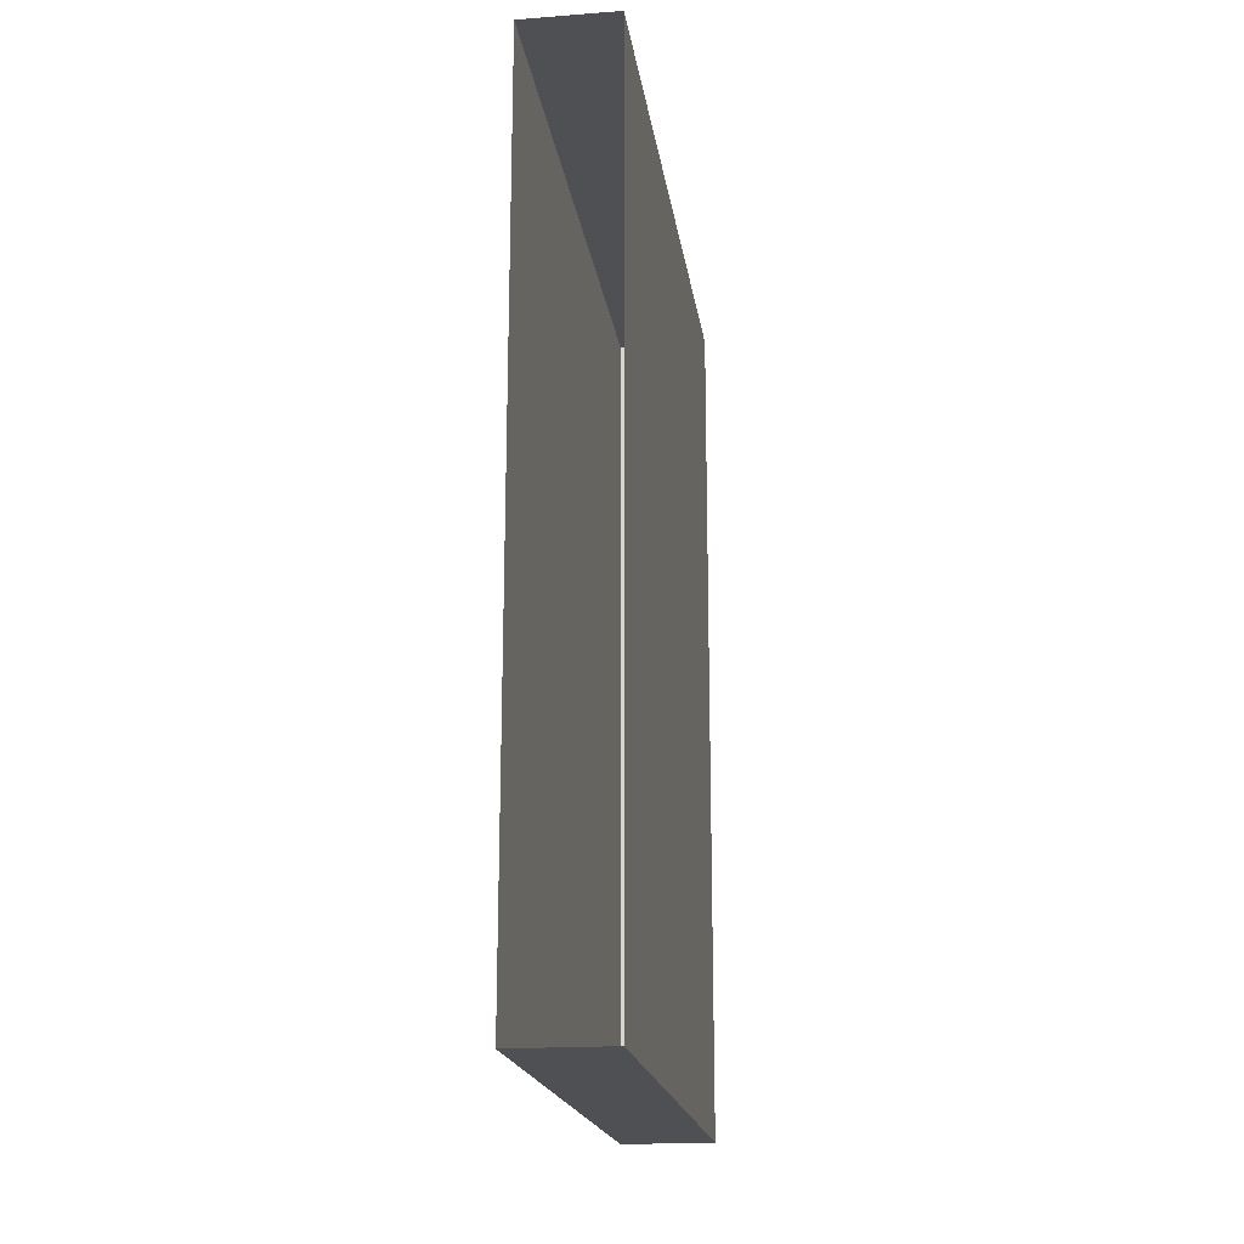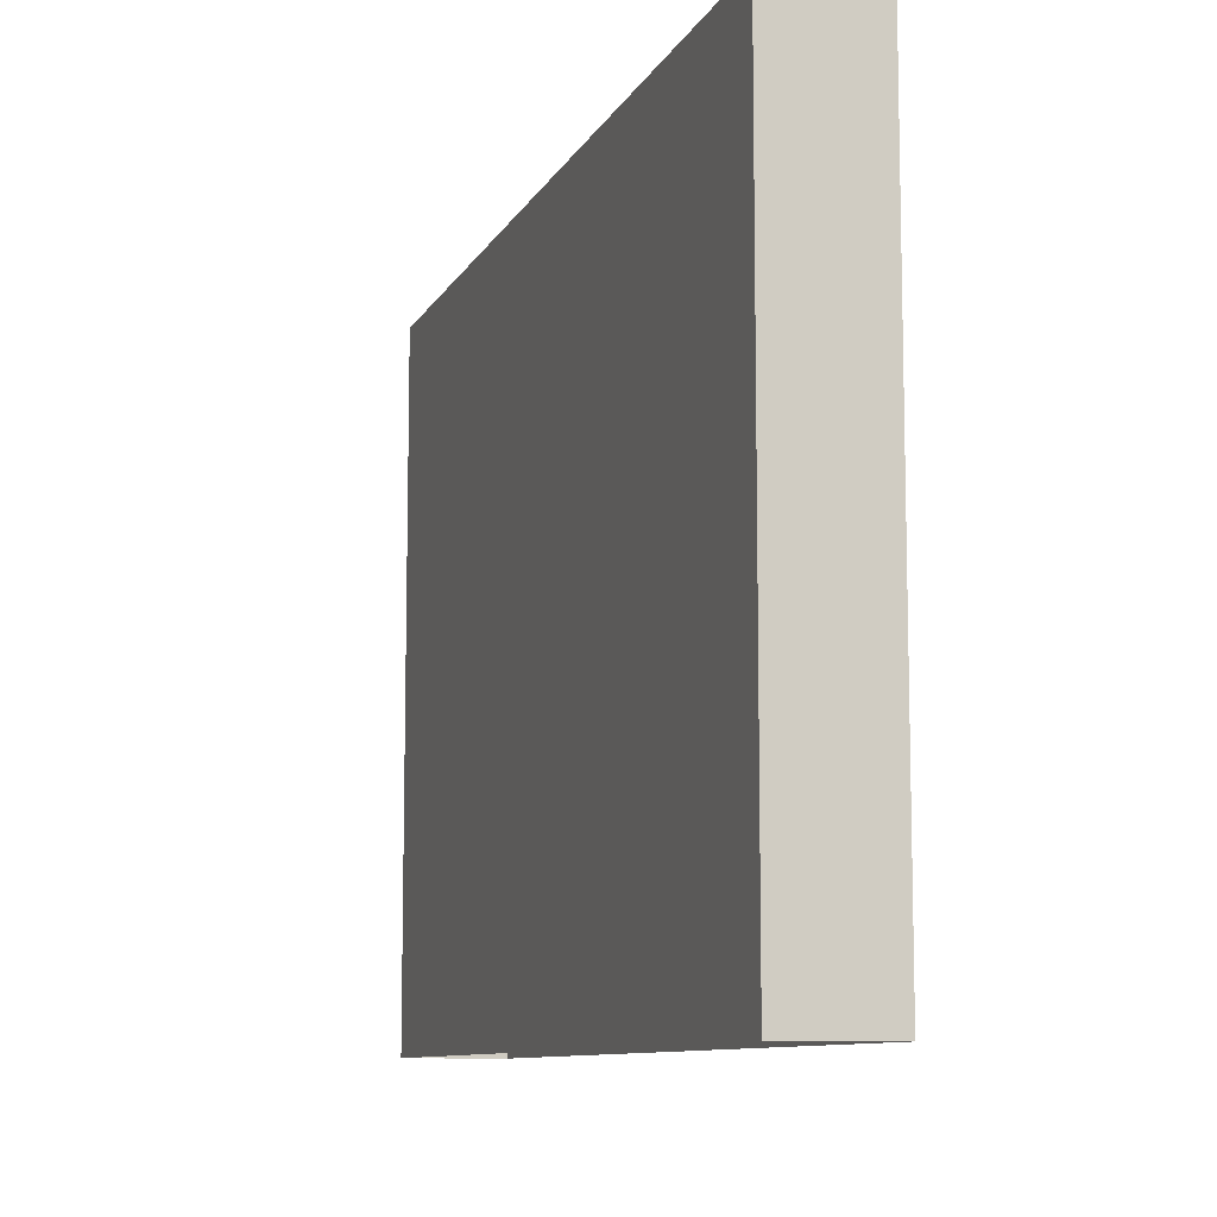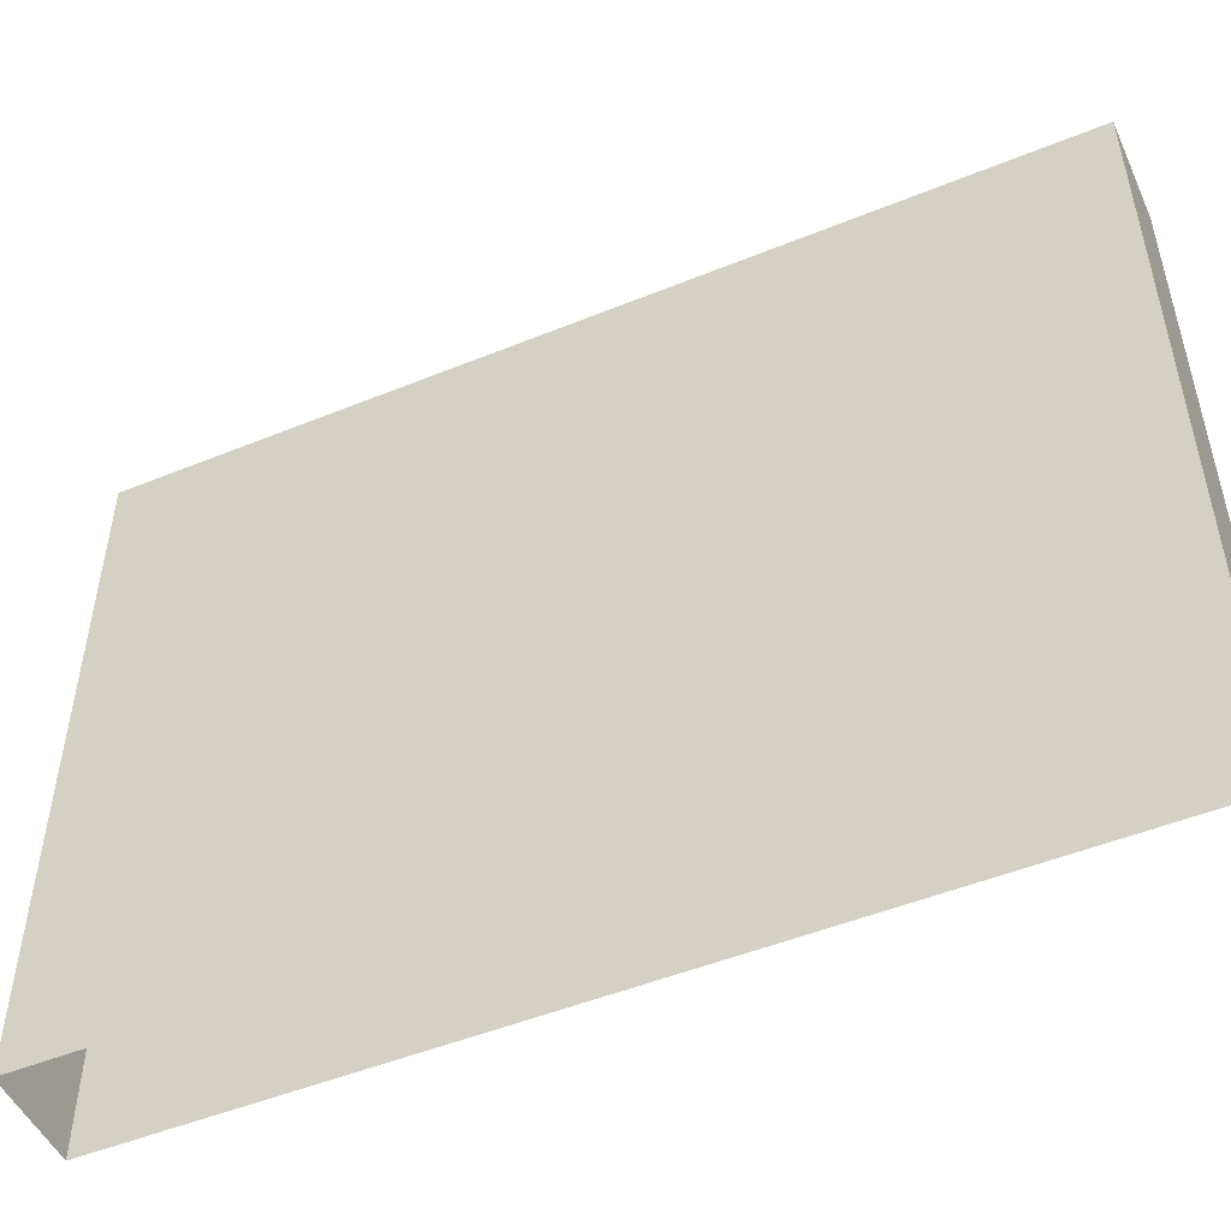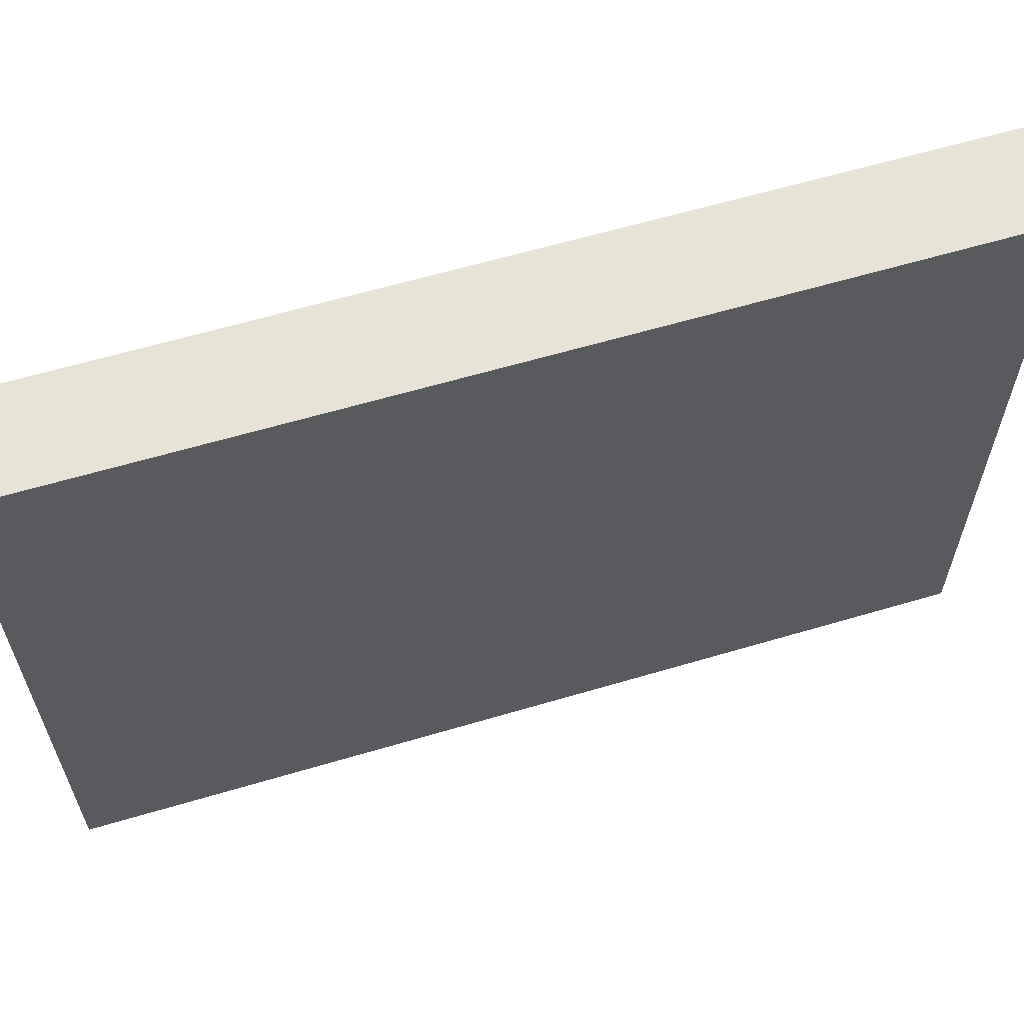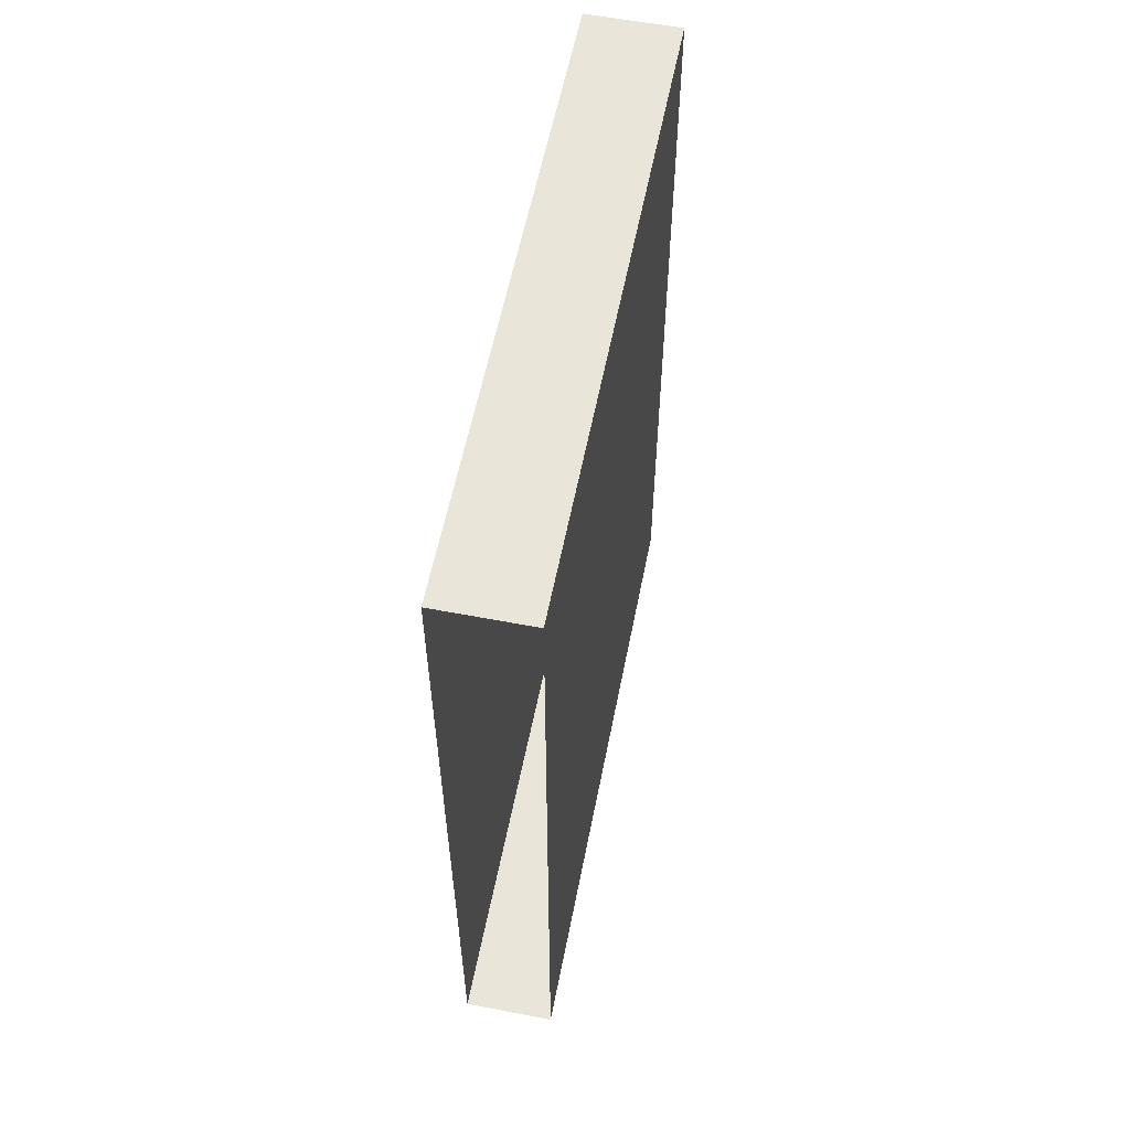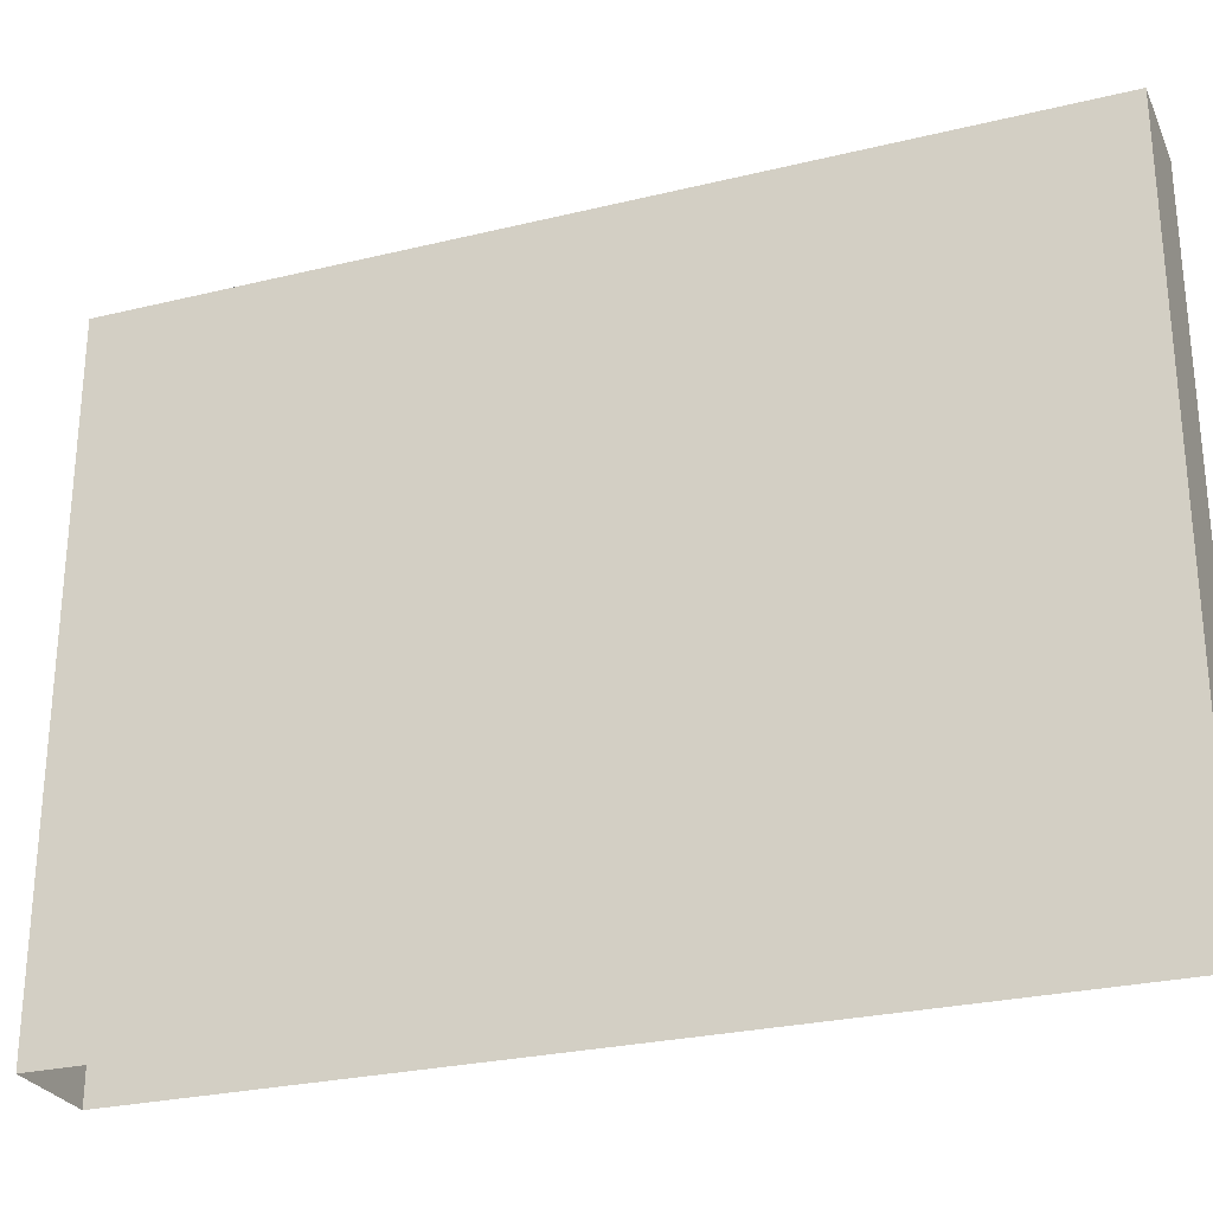
<metadata>
{"format":"obj","ext":"obj","renderer":"f3d","projection":"perspective","resolution":1024,"background":"white","views":[{"elev":-19.0,"azim":-171.9,"up":"+Y"},{"elev":-9.6,"azim":162.4,"up":"+Z"},{"elev":-50.0,"azim":114.1,"up":"+Z"},{"elev":61.6,"azim":-106.8,"up":"+Z"},{"elev":58.4,"azim":-168.8,"up":"+Y"},{"elev":-27.0,"azim":110.7,"up":"+Z"}]}
</metadata>
<code>
g wall
v -0.1349 1.244 1.832
v 0.1349 1.244 1.832
v 0.1349 -1.244 1.832
v -0.1349 -1.244 1.832
v -0.1349 1.244 0
v -0.1349 1.244 1.832
v -0.1349 -1.244 1.832
v -0.1349 -1.244 0
v -0.1349 -1.244 0
v -0.1349 -1.244 1.832
v 0.1349 -1.244 1.832
v 0.1349 -1.244 0
v 0.1349 -1.244 0
v 0.1349 -1.244 1.832
v 0.1349 1.244 1.832
v 0.1349 1.244 0
v 0.1349 1.244 0
v 0.1349 1.244 1.832
v -0.1349 1.244 1.832
v -0.1349 1.244 0
g wall_0
f 3 2 1
f 4 3 1
f 7 6 5
f 8 7 5
f 11 10 9
f 12 11 9
f 15 14 13
f 16 15 13
f 19 18 17
f 20 19 17

</code>
